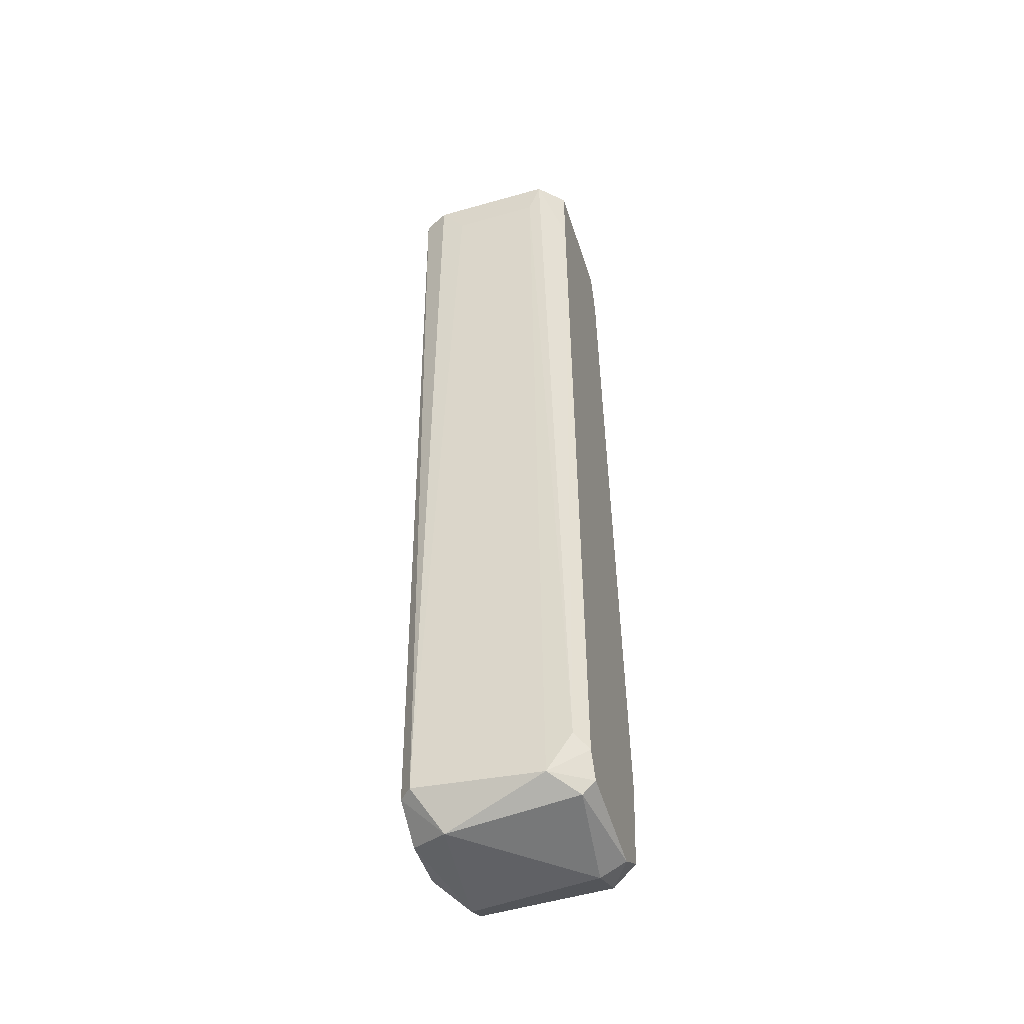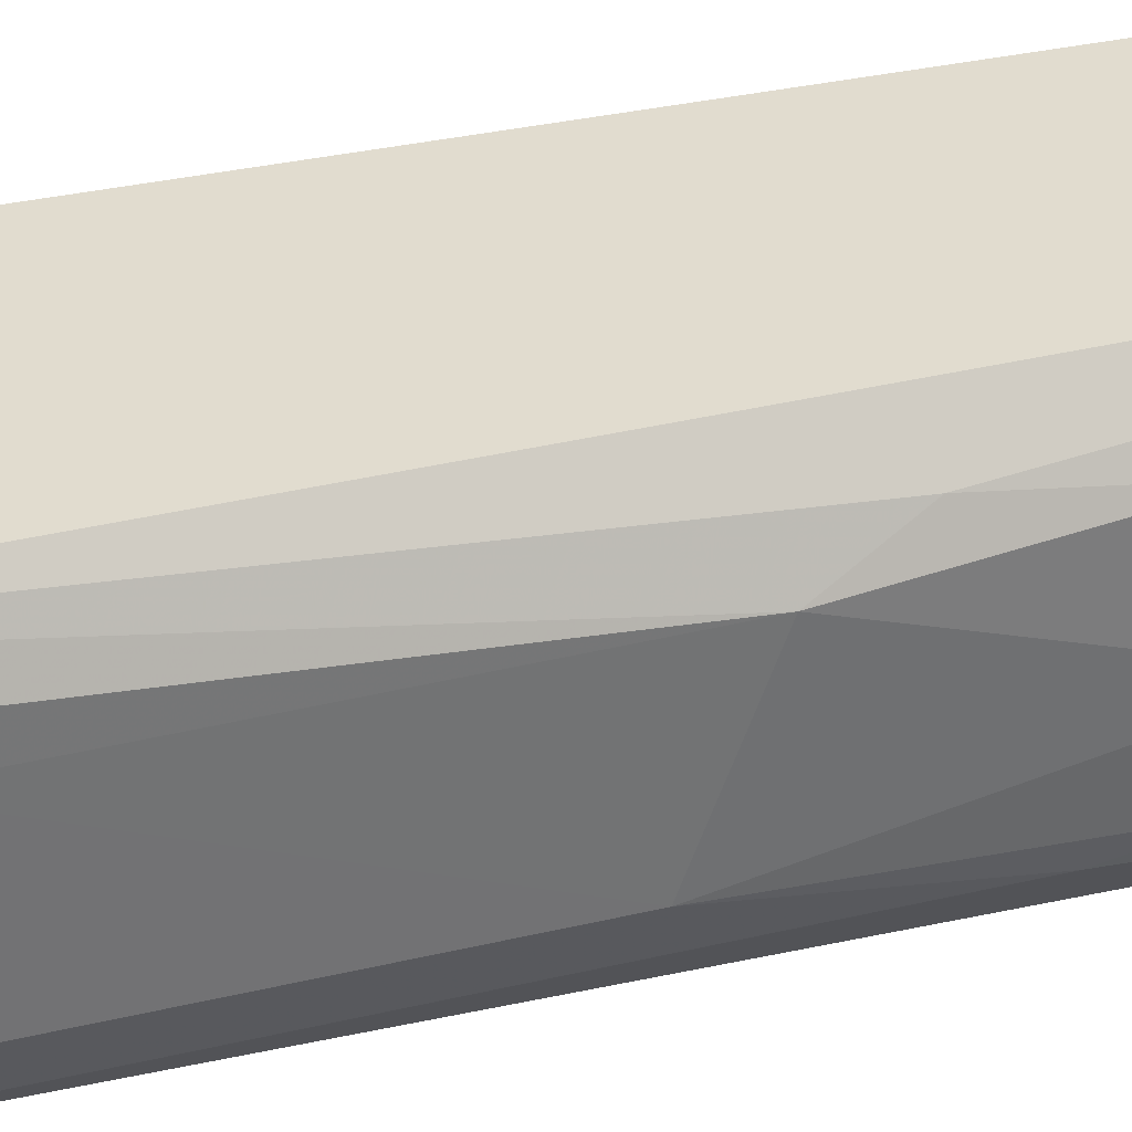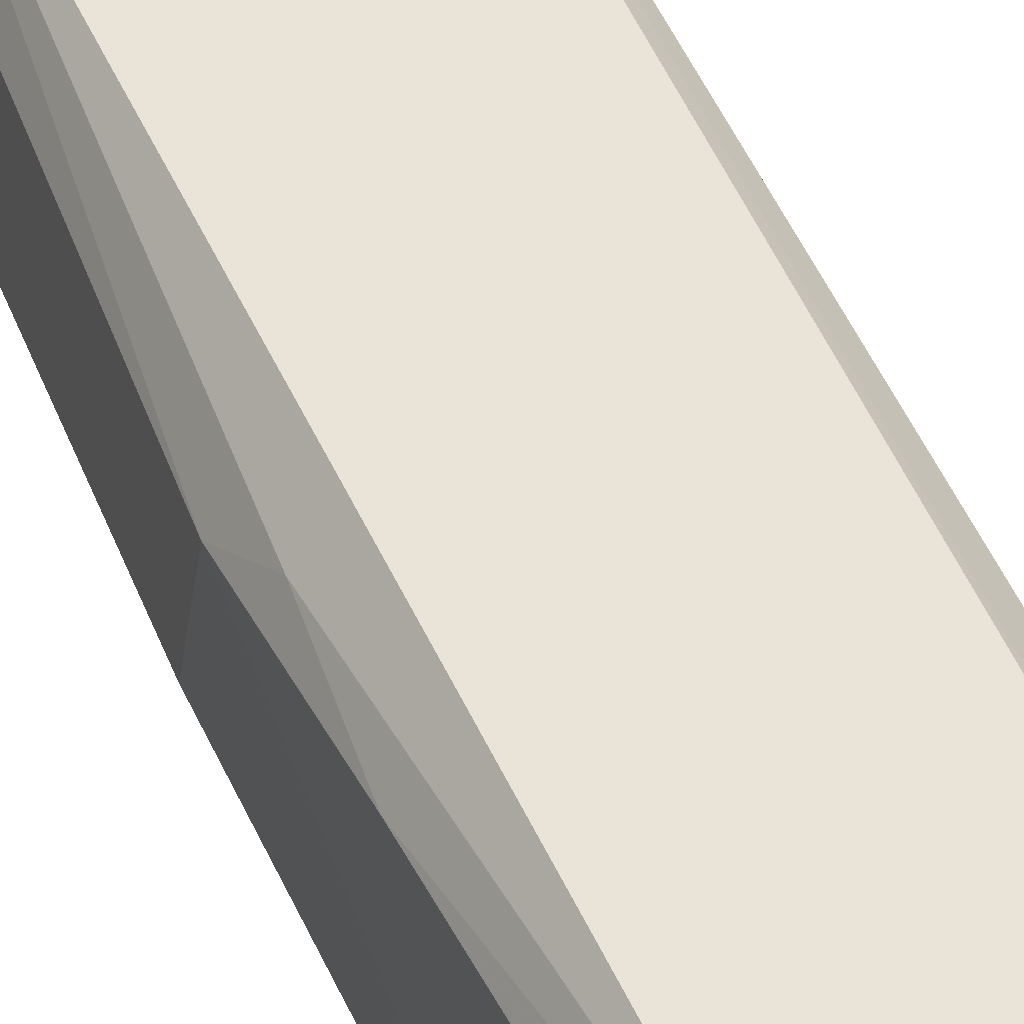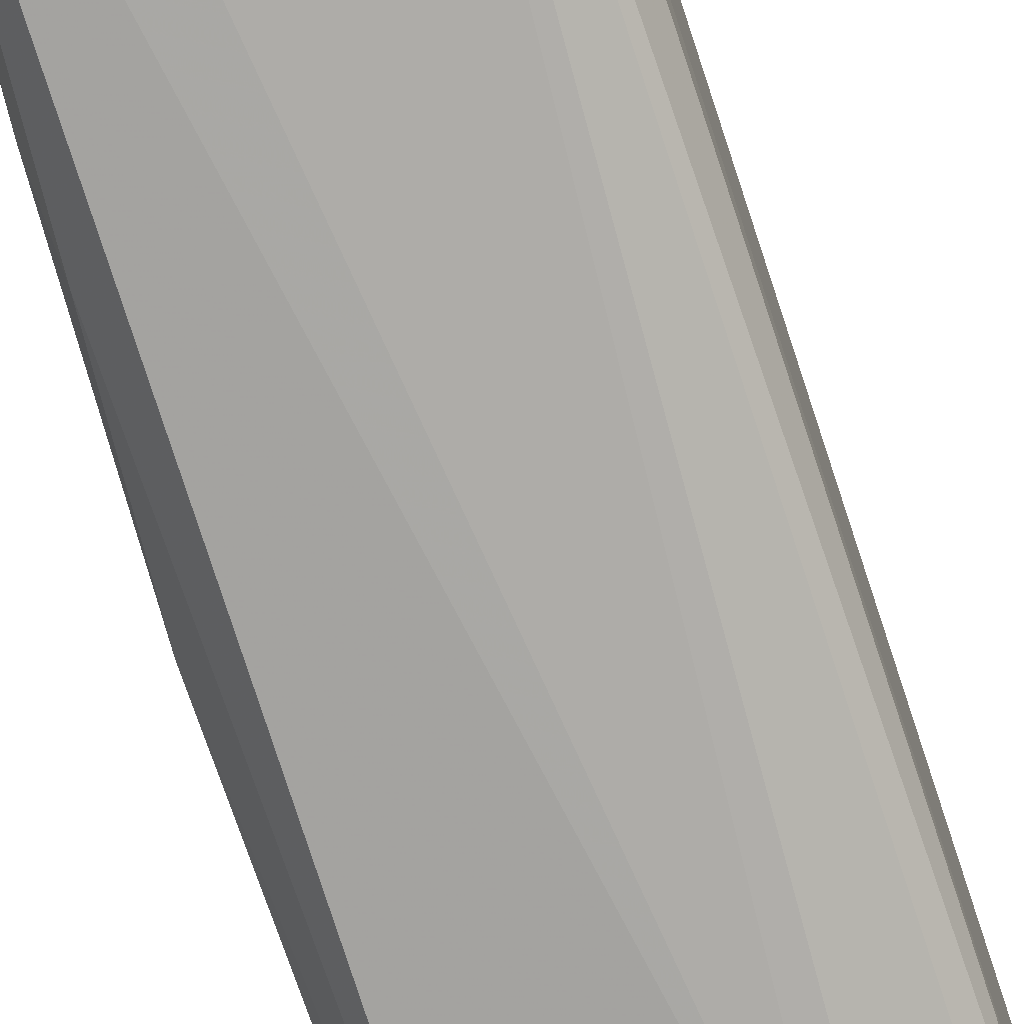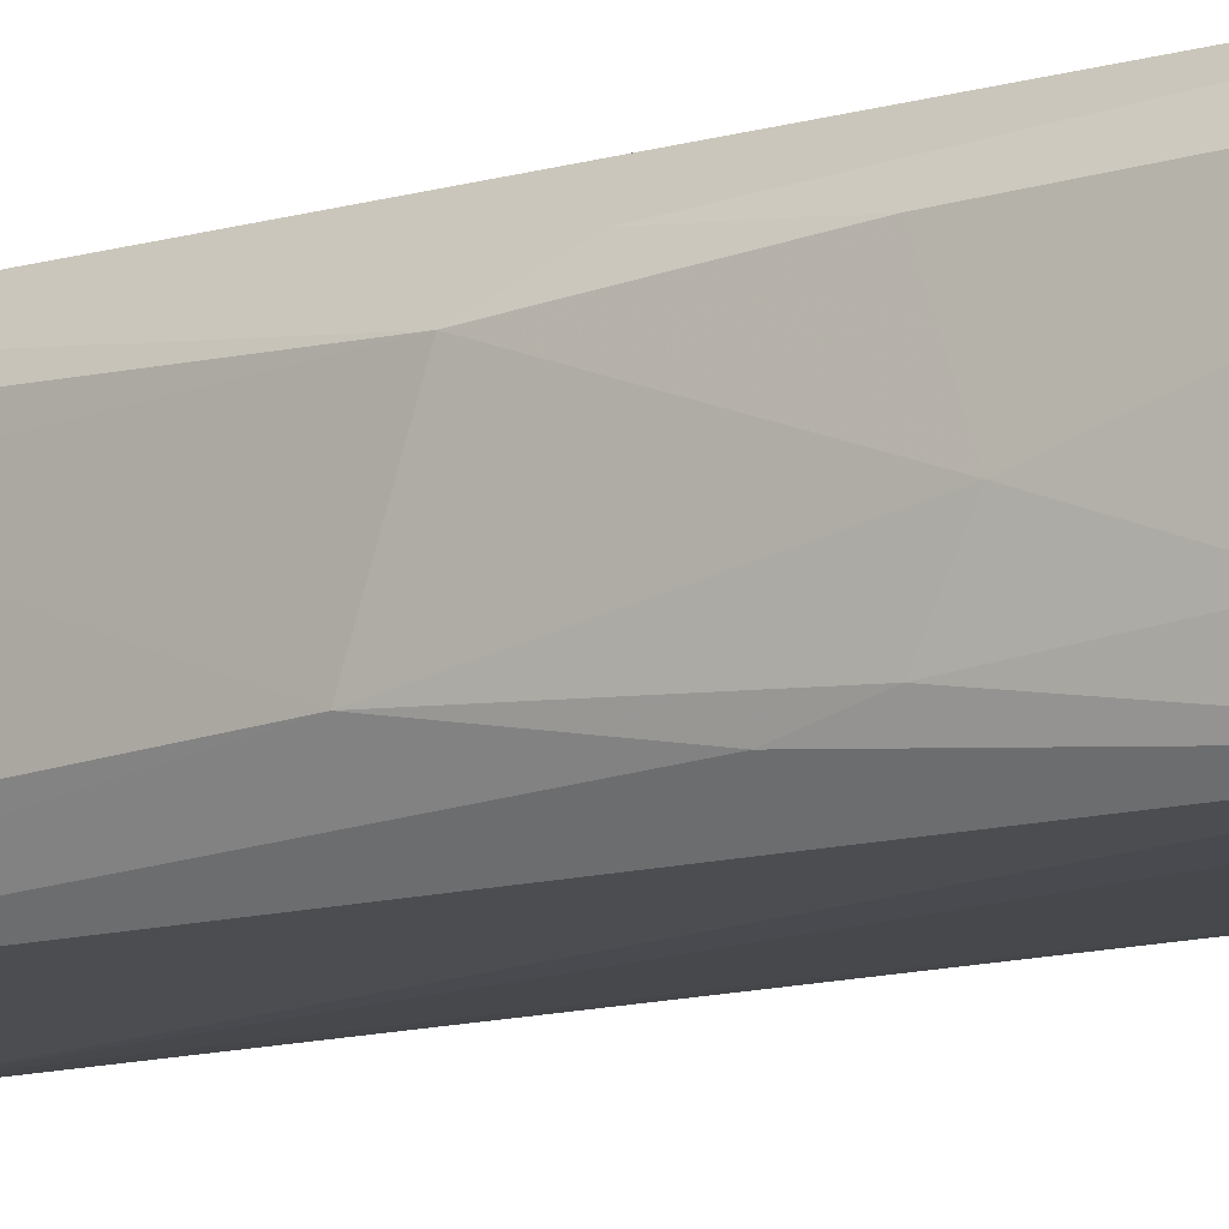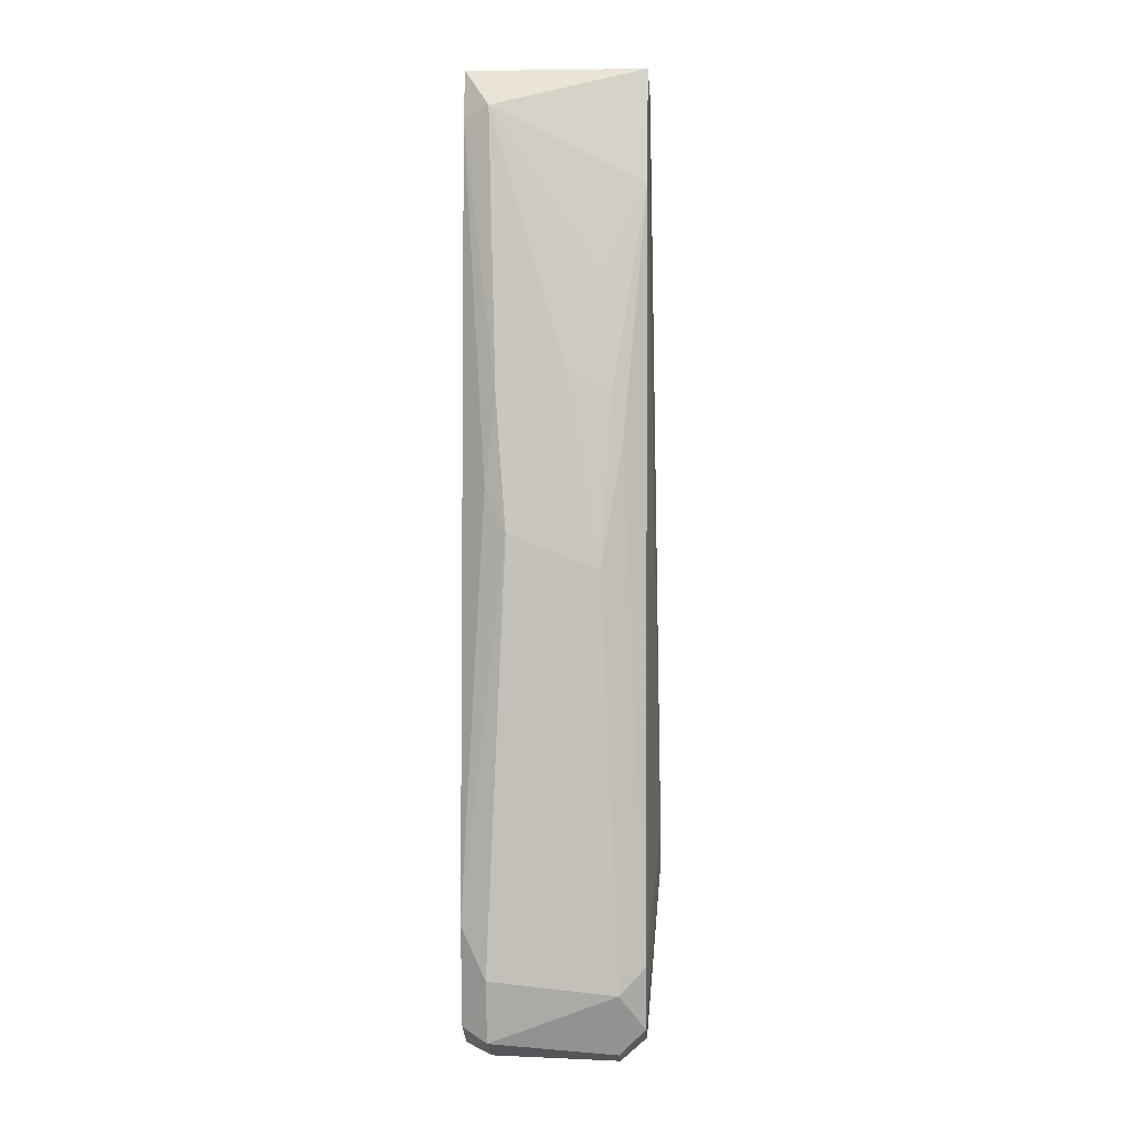
<metadata>
{"format":"obj","ext":"obj","renderer":"f3d","projection":"perspective","resolution":1024,"background":"white","views":[{"elev":-49.2,"azim":-72.5,"up":"+Y"},{"elev":34.4,"azim":74.8,"up":"+Z"},{"elev":43.0,"azim":161.2,"up":"+Z"},{"elev":-76.0,"azim":-160.3,"up":"+Z"},{"elev":-10.7,"azim":129.9,"up":"+Z"},{"elev":1.8,"azim":93.4,"up":"+Y"}]}
</metadata>
<code>
v 0.02865 -0.05765 0.003308
v 0.01276 -0.02734 -0.002761
v 0.01276 -0.02734 0.003796
v 0.01463 -0.09387 0.003796
v 0.02681 -0.09293 -0.00651
v 0.024 -0.02452 -0.00651
v 0.01557 -0.09293 -0.00651
v 0.02681 -0.09293 0.00661
v 0.024 -0.02452 0.00661
v 0.01557 -0.092 0.00661
v 0.01369 -0.02452 -0.00651
v 0.01463 -0.02452 0.00661
v 0.02868 -0.09012 -0.004636
v 0.01838 -0.08262 -0.007448
v 0.02587 -0.03296 -0.00651
v 0.01463 -0.09293 -0.005573
v 0.02494 -0.09575 -0.004636
v 0.02587 -0.02734 0.004734
v 0.02868 -0.08919 0.004734
v 0.02865 -0.06013 -0.00332
v 0.02775 -0.08543 0.00661
v 0.024 -0.09575 0.004734
v 0.0165 -0.09575 -0.003698
v 0.01276 -0.02452 0.004734
v 0.02782 -0.04603 -0.000833
v 0.02775 -0.09387 0.004734
v 0.02775 -0.08825 -0.00651
v 0.02494 -0.02827 0.00661
v 0.01276 -0.02452 -0.004636
v 0.0165 -0.09481 0.00567
v 0.01463 -0.09105 0.00567
v 0.01838 -0.09481 -0.00651
v 0.01931 -0.07981 -0.007448
v 0.02681 -0.09481 -0.004636
v 0.0277 -0.05444 0.00487
v 0.024 -0.09481 0.00661
v 0.02767 -0.05122 -0.004876
v 0.02701 -0.03936 -0.003328
v 0.02772 -0.04788 -0.004094
v 0.02212 -0.09481 -0.00651
v 0.02775 -0.04783 0.004093
v 0.0287 -0.07598 0.002498
v 0.0165 -0.09387 0.00661
v 0.01463 -0.03015 0.00661
f 24 31 44
f 3 2 4
f 8 9 10
f 9 6 11
f 9 11 12
f 10 9 12
f 7 11 14
f 4 2 16
f 11 7 16
f 6 9 18
f 15 6 18
f 9 8 21
f 19 1 21
f 8 19 21
f 17 22 23
f 4 16 23
f 16 7 23
f 2 3 24
f 12 11 24
f 1 20 25
f 19 8 26
f 13 19 26
f 22 17 26
f 13 5 27
f 20 13 27
f 18 9 28
f 9 21 28
f 16 2 29
f 11 16 29
f 2 24 29
f 24 11 29
f 23 22 30
f 4 23 30
f 3 4 31
f 4 10 31
f 24 3 31
f 7 14 32
f 17 23 32
f 23 7 32
f 11 6 33
f 5 14 33
f 14 11 33
f 6 15 33
f 27 5 33
f 15 27 33
f 5 13 34
f 17 5 34
f 13 26 34
f 26 17 34
f 21 1 35
f 28 21 35
f 8 10 36
f 26 8 36
f 22 26 36
f 30 22 36
f 27 15 37
f 20 27 37
f 15 18 38
f 18 25 38
f 25 20 39
f 37 15 39
f 20 37 39
f 15 38 39
f 38 25 39
f 14 5 40
f 5 17 40
f 32 14 40
f 17 32 40
f 1 25 41
f 25 18 41
f 18 28 41
f 35 1 41
f 28 35 41
f 1 19 42
f 19 13 42
f 13 20 42
f 20 1 42
f 10 4 43
f 4 30 43
f 36 10 43
f 30 36 43
f 10 12 44
f 12 24 44
f 31 10 44

</code>
